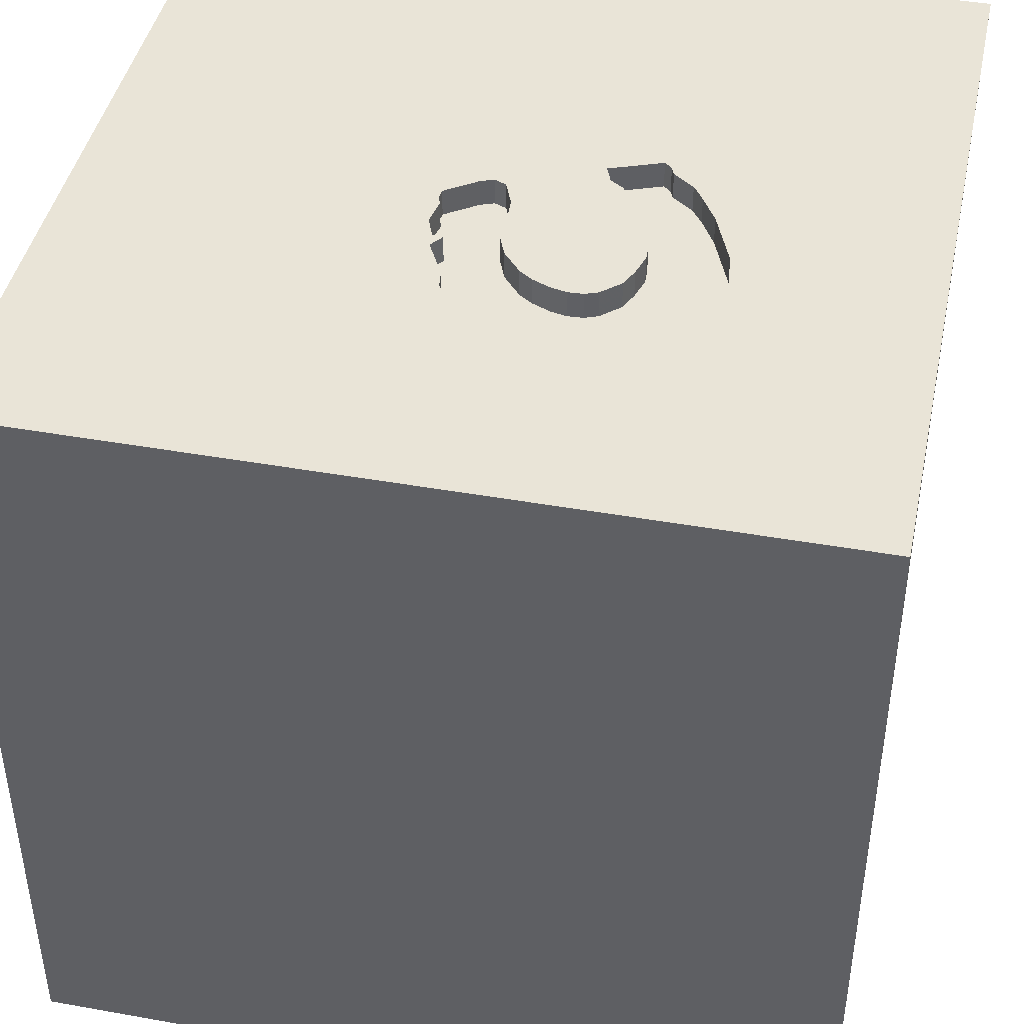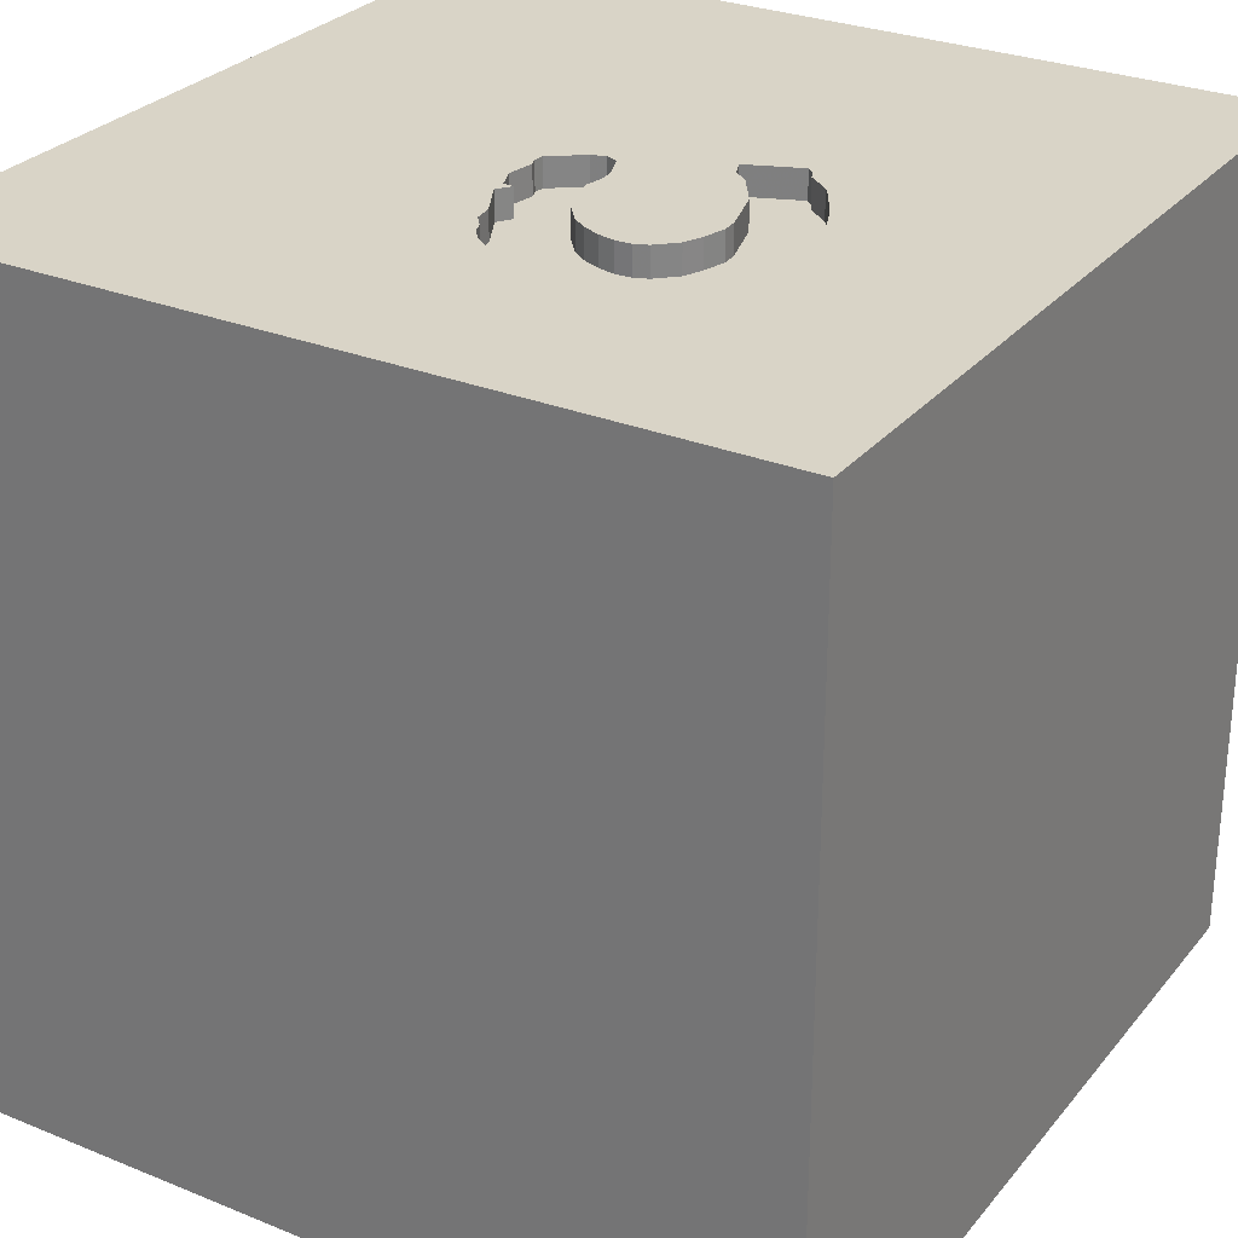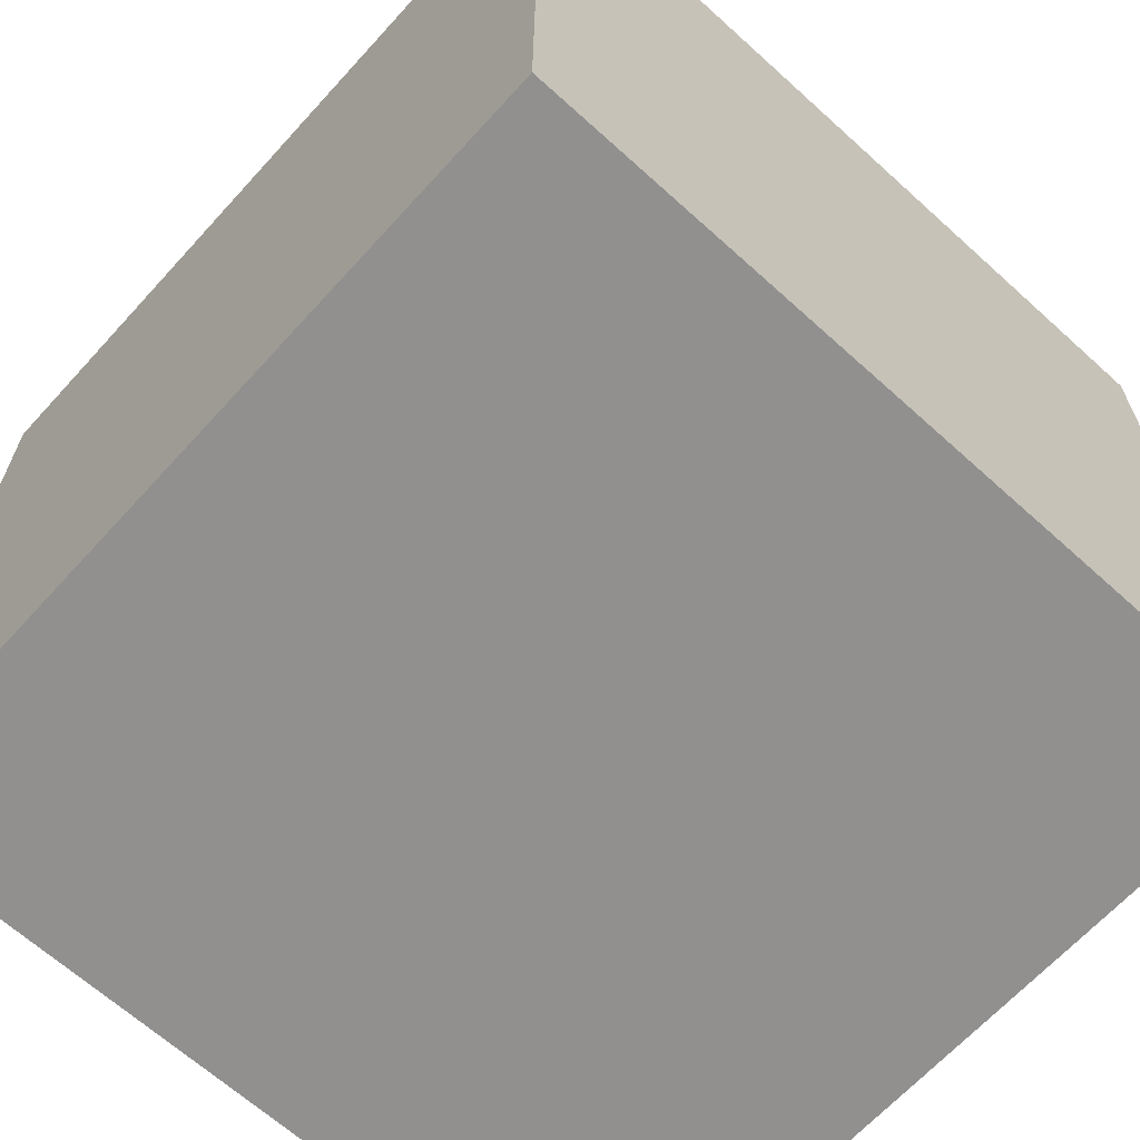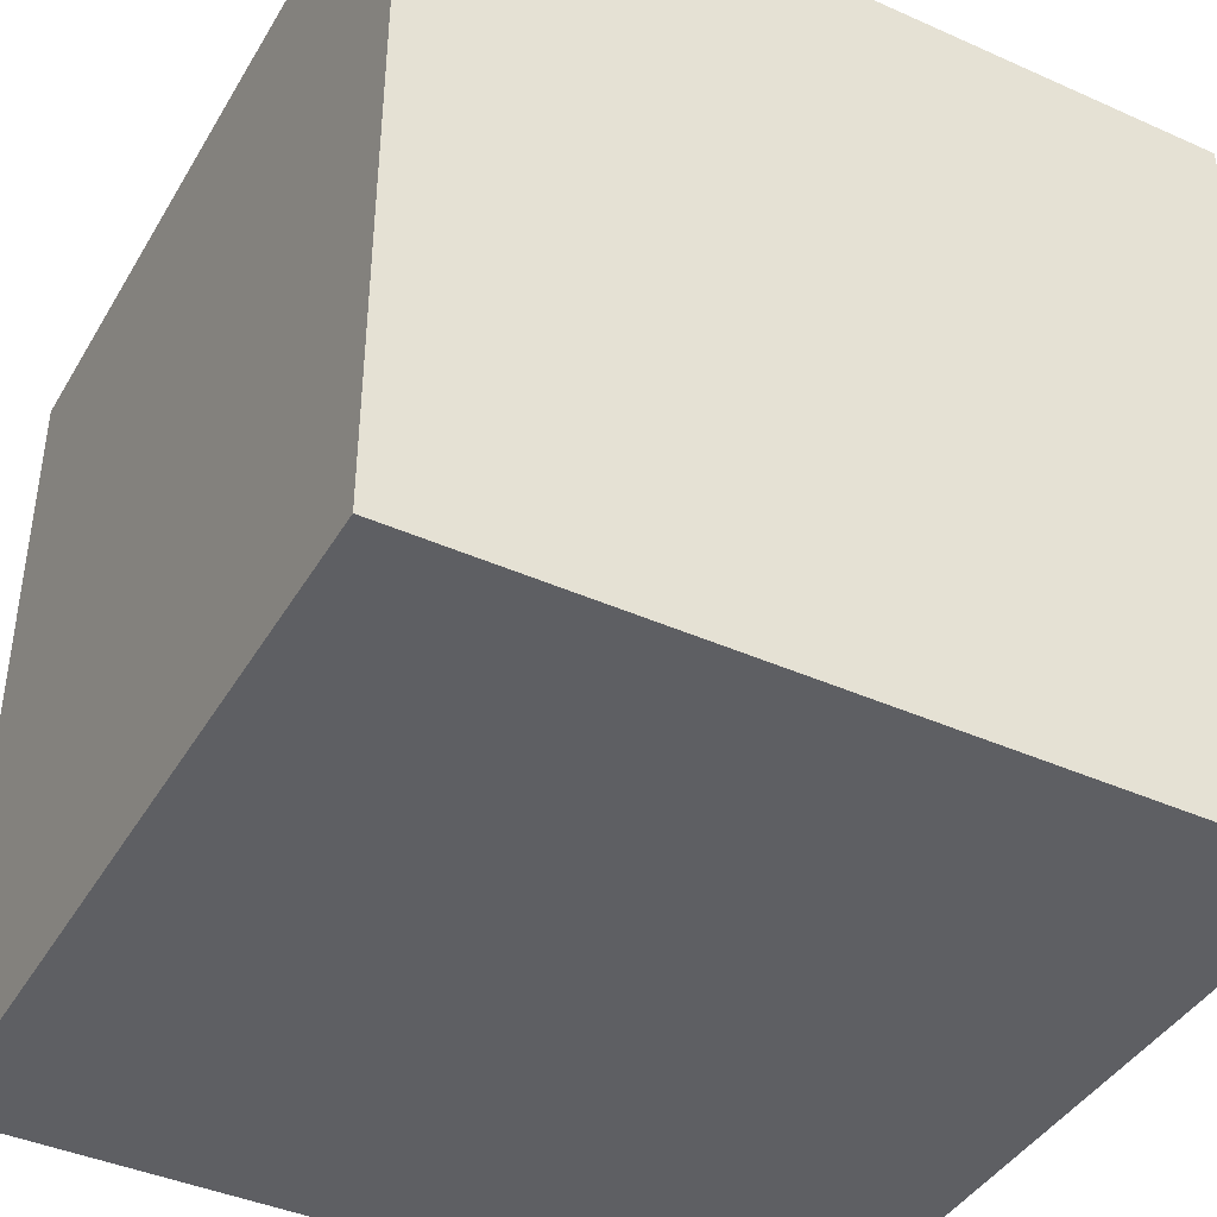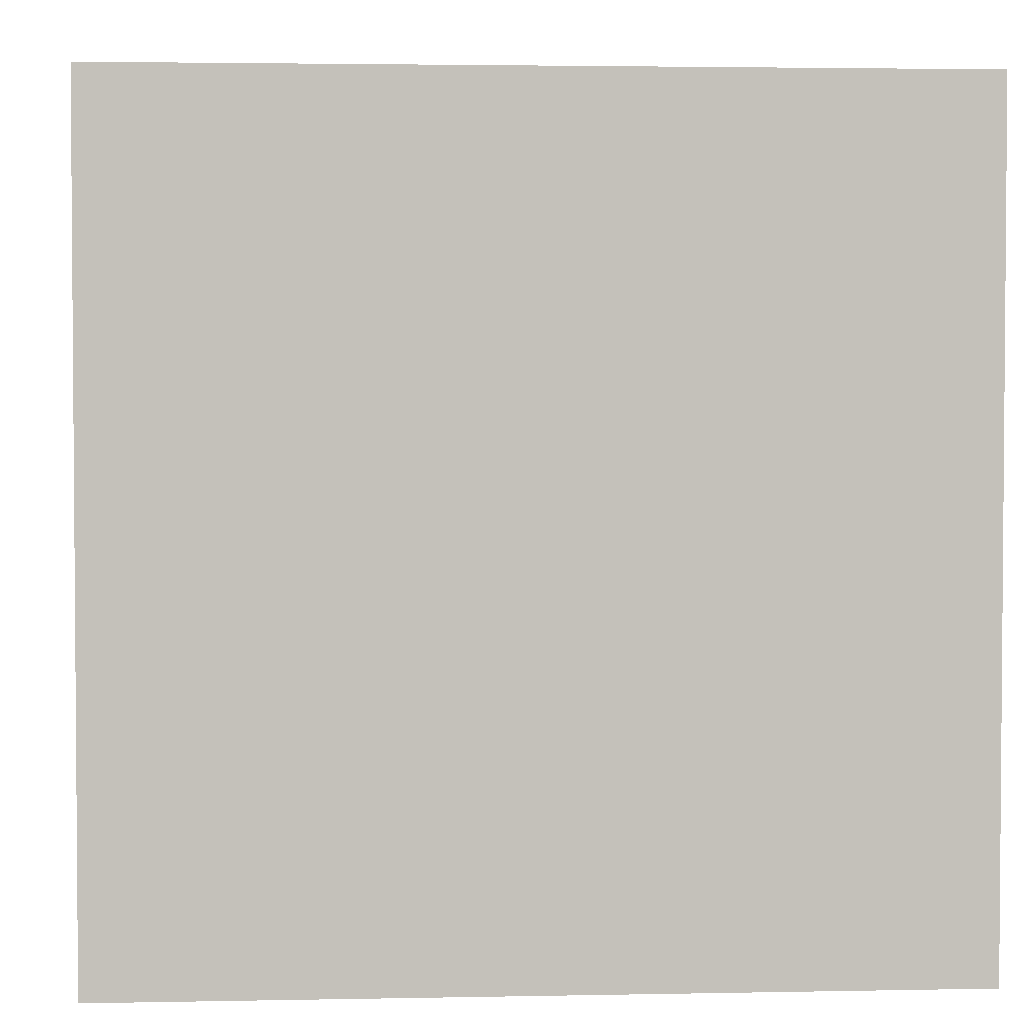
<metadata>
{"format":"obj","ext":"obj","renderer":"f3d","projection":"perspective","resolution":1024,"background":"white","views":[{"elev":43.4,"azim":-168.1,"up":"+Y"},{"elev":28.6,"azim":-148.7,"up":"+Y"},{"elev":-65.7,"azim":-132.3,"up":"+Y"},{"elev":-41.6,"azim":61.7,"up":"+Z"},{"elev":2.8,"azim":86.0,"up":"+Y"}]}
</metadata>
<code>
o horseshoe_41
v -0.2922 1.5 0.1926
v -0.2922 1.4 0.1926
v 0.07093 1.5 0.05083
v 0.07093 1.4 0.05083
v -0.23 1.5 -0.4867
v -0.23 1.4 -0.4867
v -0.486 1.5 -0.3503
v -0.6594 1.5 -0.7011
v -0.7798 1.5 -0.2174
v -1.068 -0.8073 1.5
v -0.918 0.4948 -1.5
v -0.6771 -0 1.5
v -0.625 1.237 1.5
v -1.042 -1.5 -0.8594
v -1.055 -1.5 -0.3385
v -0.9896 -1.5 0.9375
v -1.003 1.5 -0.7682
v -1.1 1.5 0.3874
v -0.8333 1.5 -1.5
v -0.8003 1.5 -0.4096
v -0.8333 -1.159 -1.5
v -0.8984 0.651 1.5
v 0.2234 1.5 -0.1179
v 0.2234 1.4 -0.1179
v 0.1714 1.5 -0.2977
v 0.1714 1.4 -0.2977
v 0.2323 1.5 -0.04856
v 0.2323 1.4 -0.04856
v -0.454 1.5 -0.03532
v -0.1988 1.5 -0.8264
v 0.2083 0.4427 -1.5
v 0.4167 0.4687 1.5
v 0.4427 -0.2344 -1.5
v 0.4167 -0.1562 1.5
v 0.625 1.211 1.5
v 0.2083 -0.5469 1.5
v 0.4297 -1.5 -1.042
v 0.4297 -1.5 0.4687
v 0.4557 -1.5 -0.2083
v 0.5859 -1.5 1.12
v -0.1302 -1.5 -1.5
v 0.1042 -1.5 1.5
v 0.3906 1.107 -1.5
v 0.7926 1.5 -0.6641
v 0.3125 1.5 1.172
v 0.1562 1.5 -1.5
v -0.1302 1.5 1.5
v 0.01628 -1.042 -1.5
v 0.4427 -1.211 1.5
v -0.5087 1.5 -0.2687
v -0.5087 1.4 -0.2687
v 0.02703 1.5 0.03158
v 0.02703 1.4 0.03158
v 0.02604 -1.094 1.5
v -0.2214 0.4948 1.5
v -0.05208 -0 1.5
v -0.07812 -1.5 0.4427
v 0 -1.5 -0.4167
v -0.05208 -1.5 1.276
v -0.1562 -1.5 -1.224
v -0.3169 1.5 0.1295
v -0.114 1.5 -0.4228
v -0.04546 1.5 -0.3404
v -0.05208 0.9896 1.5
v -0.4973 1.5 -0.3097
v 0.2091 1.5 -0.2943
v 0.2091 1.4 -0.2943
v -0.1641 1.5 -0.4578
v -0.3905 1.5 -0.4786
v -0.7741 1.5 -0.529
v -0.7741 1.4 -0.529
v -0.6997 1.5 -0.01216
v -0.6997 1.4 -0.01216
v 1.061 0.8594 -1.5
v 1.042 0.4167 1.5
v 1.12 -0.2083 -1.5
v 1.25 -0.2083 1.5
v 1.198 -1.5 -0.599
v 1.068 -1.5 0.1823
v 1.5 -1.5 1.5
v 1.198 -1.5 0.6771
v 0.957 -1.5 -1.107
v 1.5 1.5 1.5
v 0.1843 1.5 -0.3162
v -0.5098 1.5 0.2412
v -0.6848 1.5 -0.673
v -0.6848 1.4 -0.673
v -0.4817 1.5 0.2666
v -0.4817 1.4 0.2666
v -0.8003 1.4 -0.4096
v -0.3669 1.5 0.09444
v -0.2585 1.5 -0.8395
v 0.2399 1.5 -0.2153
v -0.5734 1.5 0.17
v 0.009549 1.5 -0.01317
v -0.7549 1.5 -0.5729
v -0.01463 1.5 -0.2615
v -0.01463 1.4 -0.2615
v -0.3906 -0.2083 -1.5
v -0.3906 1.198 -1.5
v -0.612 -1.5 0.5469
v -0.4687 -1.5 -0
v -0.5208 -1.5 -1.146
v -0.4427 -1.5 -0.4557
v -0.4427 1.5 0.6771
v -0.3906 1.5 -1.263
v -0.7294 1.5 -0.6011
v -0.7342 1.5 -0.1004
v -0.5208 -1.224 1.5
v -0.4427 -0.5208 1.5
v -1.5 -0.8724 -0.651
v -1.5 -0.6771 -0
v -1.5 -0.8333 -1.5
v -1.5 -1.042 -1.25
v -1.5 0.2083 0.4557
v -1.5 0.3125 1.094
v -1.5 0.4297 -0.3906
v -1.5 0.1302 -1.5
v -1.5 0.4427 -1.211
v -1.5 -0.1302 1.5
v -1.5 0.02604 -1.094
v -1.5 -0.05208 -0
v -1.5 -0.1823 1.146
v -1.5 -0.2083 -0.4427
v -1.5 1.178 -1.055
v -1.5 1.042 0.4297
v -1.5 1.25 -0.2214
v -1.5 1.5 1.5
v -1.5 1.5 -1.5
v -1.5 -0.4427 0.5469
v -1.5 -0.6771 1.172
v -1.5 -1.5 -0.8333
v -1.5 -1.5 0.1302
v -1.5 -1.5 1.5
v -1.5 -1.5 -1.5
v -1.5 0.8333 1.5
v -1.5 0.8594 0.8724
v -1.5 1.5 0.1042
v -1.5 -1.302 -0.6771
v -1.5 -1.276 0.03906
v -1.5 -1.12 0.6901
v -1.5 -0.4167 -1.042
v -1.5 0.8333 -0.2083
v 0.07348 1.5 -0.6416
v -0.1641 1.4 -0.4578
v 0.2357 1.5 -0.08631
v -0.6407 1.5 0.09219
v -0.6407 1.4 0.09219
v -0.7549 1.4 -0.5729
v 0.8333 -1.5 -1.5
v 0.9375 1.5 0.4297
v 0.8333 1.5 1.5
v -0.4349 1.4 -0.8252
v 0.2064 1.5 -0.3478
v 0.2064 1.4 -0.3478
v -0.009965 1.5 -0.06315
v -0.009965 1.4 -0.06315
v -0.114 1.4 -0.4228
v -0.006896 1.5 -0.2177
v 1.5 -1.5 -1.5
v 0.03919 1.5 -0.6828
v 0.2399 1.4 -0.2153
v -0.454 1.4 -0.03532
v 1.5 -1.042 1.198
v 1.5 -0.8333 -1.5
v 1.5 -1.042 -1.198
v 1.5 -0.8333 1.5
v 1.5 -0.02604 -1.042
v 1.5 0.3125 0.1823
v 1.5 0.1562 -1.5
v 1.5 0.1562 1.5
v 1.5 0.9375 -1.126
v 1.5 0.9342 -0.2995
v 1.5 1.5 -1.5
v 1.5 -1.5 -0.1562
v 1.5 -1.5 0.8333
v 1.5 0.9163 1.006
v 1.5 1.5 -0.8333
v 1.5 1.5 0.1302
v 1.5 -0.9505 0.4557
v 1.5 -0.8203 -0.4102
v 1.5 -0.1497 1.13
v -0.1707 1.5 -0.801
v -0.1707 1.4 -0.801
v -0.477 1.5 -0.1147
v -0.2896 1.5 -0.4998
v -0.2897 1.4 -0.4998
v -0.6271 1.5 0.1114
v -0.506 1.5 -0.2152
v -0.506 1.4 -0.2152
v -0.7798 1.4 -0.2174
v -1.198 -0.2083 -1.5
v -1.159 -0.2279 1.5
v -1.211 -1.5 0.2604
v -1.354 0.625 1.5
v -1.081 1.5 1.198
v -0.4572 1.5 -0.4162
v -0.4572 1.4 -0.4162
v -0.577 1.5 -0.7697
v -0.577 1.4 -0.7697
v -0.7041 1.5 -0.6291
v -0.7041 1.4 -0.6291
v -0.5098 1.4 0.2412
v -0.486 1.4 -0.3503
v 0.2357 1.4 -0.08631
v -0.788 1.5 -0.4656
v -0.5208 -1.5 1.198
v -0.5221 1.5 0.2096
v 0.1754 1.5 -0.4069
v 0.000409 1.5 -0.1764
v 0.000409 1.4 -0.1764
v -0.2585 1.4 -0.8395
v -0.01267 1.5 -0.1167
v -0.1848 1.5 -0.8137
v -0.4349 1.5 -0.8252
v 1.061 -1.042 -1.5
v 1.12 -0.8464 1.5
v 0.8333 -0.2083 1.5
v 1.12 0.8464 1.5
v -0.6594 1.4 -0.7011
v -0.01267 1.4 -0.1167
v -0.6003 1.5 0.1492
v -0.6003 1.4 0.1492
v -0.111 1.5 -0.7879
v -0.3669 1.4 0.09444
v -0.2287 1.5 -0.8329
v -0.3432 1.5 -0.4971
v -0.3432 1.4 -0.4971
v 0.1263 1.5 -0.553
v 0.1263 1.4 -0.553
v 0.1307 1.5 -0.5187
v 0.1351 1.5 -0.4837
v 0.1351 1.4 -0.4837
v 0.09197 1.5 -0.5942
v 0.09197 1.4 -0.5942
v -0.1988 1.4 -0.8264
v -0.3169 1.4 0.1295
v 0.1183 1.5 0.03233
v 0.2245 1.5 -0.2548
v -0.3905 1.4 -0.4786
v -0.79 1.5 -0.313
v 0.07348 1.4 -0.6416
v -0.04546 1.4 -0.3404
v -0.3157 1.5 -0.8328
v -0.5221 1.4 0.2096
v 0.1183 1.4 0.03233
v -0.111 1.4 -0.7879
v -0.3498 1.5 -0.8402
v -0.3498 1.4 -0.8402
v 0.03919 1.4 -0.6828
v -0.2901 1.5 -0.8271
v -0.2901 1.4 -0.8271
f 120 131 134
f 141 133 134
f 42 109 134
f 10 120 134
f 133 16 134
f 16 207 134
f 207 42 134
f 133 194 16
f 109 10 134
f 120 123 131
f 141 140 133
f 10 193 120
f 131 141 134
f 207 59 42
f 42 54 109
f 123 130 131
f 130 141 131
f 194 101 16
f 101 207 16
f 109 110 10
f 10 110 193
f 120 116 123
f 141 112 140
f 42 49 54
f 136 116 120
f 130 112 141
f 140 132 133
f 133 15 194
f 54 110 109
f 110 12 193
f 193 136 120
f 123 115 130
f 140 139 132
f 132 15 133
f 101 59 207
f 54 36 110
f 193 195 136
f 116 115 123
f 194 102 101
f 101 57 59
f 59 40 42
f 80 49 42
f 136 128 116
f 112 111 140
f 140 111 139
f 15 102 194
f 40 80 42
f 12 22 193
f 193 22 195
f 132 14 15
f 128 137 116
f 130 122 112
f 102 57 101
f 57 40 59
f 110 56 12
f 195 128 136
f 137 115 116
f 115 122 130
f 15 104 102
f 57 38 40
f 49 36 54
f 36 56 110
f 22 128 195
f 112 124 111
f 139 114 132
f 80 217 49
f 12 55 22
f 122 124 112
f 114 135 132
f 132 135 14
f 217 36 49
f 56 55 12
f 14 104 15
f 111 114 139
f 102 58 57
f 38 81 40
f 34 56 36
f 137 126 115
f 115 117 122
f 124 142 111
f 104 58 102
f 217 218 36
f 22 13 128
f 57 39 38
f 40 81 80
f 218 34 36
f 114 113 135
f 58 39 57
f 55 13 22
f 126 117 115
f 117 124 122
f 142 114 111
f 21 135 113
f 14 103 104
f 164 167 80
f 167 217 80
f 34 55 56
f 64 13 55
f 128 126 137
f 126 143 117
f 103 58 104
f 39 79 38
f 79 81 38
f 164 80 176
f 217 77 218
f 34 32 55
f 135 103 14
f 18 128 196
f 124 121 142
f 81 176 80
f 105 18 196
f 142 113 114
f 103 60 58
f 180 164 176
f 167 77 217
f 218 32 34
f 128 138 126
f 126 127 143
f 192 21 113
f 182 167 164
f 218 75 32
f 13 47 128
f 45 196 128
f 18 138 128
f 117 121 124
f 99 21 192
f 135 41 103
f 58 37 39
f 39 78 79
f 180 182 164
f 32 64 55
f 45 128 47
f 105 196 45
f 142 118 113
f 99 48 21
f 21 41 135
f 41 60 103
f 60 37 58
f 79 176 81
f 167 171 77
f 138 127 126
f 121 118 142
f 192 113 118
f 79 175 176
f 182 171 167
f 77 75 218
f 64 47 13
f 105 1 88
f 18 105 208
f 18 208 94
f 117 119 121
f 37 82 39
f 82 78 39
f 180 176 175
f 169 182 180
f 75 219 32
f 32 35 64
f 3 1 105
f 85 208 105
f 105 88 85
f 52 61 1
f 222 188 18
f 18 94 222
f 48 41 21
f 181 169 180
f 219 35 32
f 3 105 45
f 52 1 3
f 72 18 188
f 188 147 72
f 143 125 117
f 117 125 119
f 61 52 95
f 156 213 61
f 61 95 156
f 72 108 18
f 127 125 143
f 119 118 121
f 171 75 77
f 35 47 64
f 210 159 61
f 61 213 210
f 63 185 61
f 61 185 29
f 29 91 61
f 18 108 9
f 17 138 18
f 11 192 118
f 11 99 192
f 41 37 60
f 78 175 79
f 177 182 169
f 151 23 146
f 238 3 151
f 27 238 151
f 151 146 27
f 63 61 159
f 63 159 97
f 63 7 185
f 241 20 18
f 18 9 241
f 20 17 18
f 31 99 11
f 33 48 99
f 181 180 175
f 173 169 181
f 151 44 93
f 93 23 151
f 7 63 62
f 7 62 68
f 31 33 99
f 177 171 182
f 35 152 47
f 151 3 45
f 44 84 25
f 239 93 44
f 44 25 66
f 66 239 44
f 5 186 7
f 7 68 5
f 185 7 65
f 189 185 65
f 65 50 189
f 206 70 17
f 17 20 206
f 41 150 37
f 171 219 75
f 45 47 152
f 44 209 154
f 154 84 44
f 186 227 7
f 17 70 96
f 17 96 107
f 138 129 127
f 119 129 118
f 48 150 41
f 209 44 231
f 231 232 209
f 69 197 7
f 227 69 7
f 17 107 201
f 17 201 86
f 17 86 8
f 17 129 138
f 129 125 127
f 125 129 119
f 11 118 129
f 74 31 43
f 74 33 31
f 216 48 33
f 216 150 48
f 168 173 181
f 44 229 231
f 199 215 17
f 17 8 199
f 100 31 11
f 76 216 33
f 150 82 37
f 173 177 169
f 171 83 219
f 219 83 35
f 44 234 229
f 100 11 129
f 43 31 100
f 78 160 175
f 166 181 175
f 172 173 168
f 177 83 171
f 83 152 35
f 44 161 144
f 44 144 234
f 106 215 248
f 106 248 244
f 106 17 215
f 74 76 33
f 166 175 160
f 83 45 152
f 44 224 161
f 106 244 251
f 226 30 106
f 106 251 92
f 106 92 226
f 82 160 78
f 168 181 166
f 151 45 83
f 30 214 183
f 30 183 224
f 150 160 82
f 224 44 30
f 106 129 17
f 106 30 44
f 19 129 106
f 19 100 129
f 46 43 100
f 46 74 43
f 216 160 150
f 178 173 172
f 179 177 173
f 179 44 151
f 46 19 106
f 46 100 19
f 174 74 46
f 170 76 74
f 165 216 76
f 165 168 166
f 170 172 168
f 174 178 172
f 178 179 173
f 179 83 177
f 179 151 83
f 178 44 179
f 174 44 178
f 46 106 44
f 174 46 44
f 174 170 74
f 170 165 76
f 165 160 216
f 165 166 160
f 170 168 165
f 174 172 170
f 202 220 87
f 202 240 220
f 86 201 202
f 202 87 86
f 87 220 86
f 240 202 198
f 240 200 220
f 202 201 107
f 8 86 220
f 240 198 69
f 202 149 198
f 200 240 153
f 220 200 8
f 107 96 149
f 149 202 107
f 197 69 198
f 69 227 240
f 198 149 71
f 200 153 199
f 240 228 153
f 199 8 200
f 7 197 198
f 198 204 7
f 228 240 227
f 204 198 71
f 96 70 71
f 71 149 96
f 215 199 153
f 249 153 228
f 227 186 228
f 204 71 90
f 70 206 71
f 153 249 215
f 249 228 252
f 204 51 65
f 65 7 204
f 187 228 186
f 90 51 204
f 90 71 206
f 206 20 90
f 248 215 249
f 244 248 249
f 249 252 244
f 187 252 228
f 50 65 51
f 186 5 187
f 51 90 191
f 20 241 90
f 252 251 244
f 184 252 187
f 189 50 51
f 51 190 189
f 6 187 5
f 51 191 190
f 191 90 241
f 241 9 191
f 92 251 252
f 252 212 92
f 252 184 236
f 184 187 6
f 5 68 6
f 190 191 73
f 9 108 191
f 252 236 212
f 214 30 236
f 236 184 214
f 6 247 184
f 190 163 185
f 185 189 190
f 145 6 68
f 190 73 163
f 73 191 108
f 108 72 73
f 226 92 212
f 212 236 226
f 183 214 184
f 30 226 236
f 247 6 145
f 224 183 184
f 184 247 224
f 163 29 185
f 73 148 163
f 247 145 250
f 163 225 29
f 68 62 158
f 158 145 68
f 148 73 72
f 72 147 148
f 223 163 148
f 247 250 224
f 242 250 145
f 91 29 225
f 163 223 225
f 235 145 158
f 62 63 158
f 148 147 188
f 188 222 223
f 223 148 188
f 250 161 224
f 250 242 161
f 235 242 145
f 225 237 91
f 225 223 245
f 233 235 158
f 243 158 63
f 223 222 94
f 144 161 242
f 242 235 144
f 61 91 237
f 237 225 89
f 89 225 245
f 94 208 245
f 245 223 94
f 230 235 233
f 158 243 233
f 234 144 235
f 237 2 61
f 2 237 89
f 89 245 203
f 208 85 245
f 235 230 234
f 230 233 231
f 231 229 230
f 243 26 233
f 63 97 98
f 98 243 63
f 1 61 2
f 2 89 88
f 88 1 2
f 89 203 88
f 203 245 85
f 229 234 230
f 232 231 233
f 26 243 98
f 233 26 155
f 97 159 98
f 85 88 203
f 209 232 233
f 233 155 209
f 211 26 98
f 84 154 155
f 155 26 84
f 211 98 159
f 159 210 211
f 155 154 209
f 211 162 26
f 26 25 84
f 210 213 211
f 211 24 162
f 26 162 67
f 66 25 26
f 26 67 66
f 221 211 213
f 24 211 221
f 162 24 93
f 239 66 67
f 67 162 239
f 24 221 157
f 23 93 24
f 93 239 162
f 213 156 157
f 157 221 213
f 246 24 157
f 24 205 23
f 156 95 157
f 28 24 246
f 53 246 157
f 146 23 205
f 28 205 24
f 53 157 95
f 95 52 53
f 28 246 27
f 246 53 4
f 205 28 146
f 52 3 53
f 238 27 246
f 27 146 28
f 246 4 238
f 4 53 3
f 3 238 4

</code>
